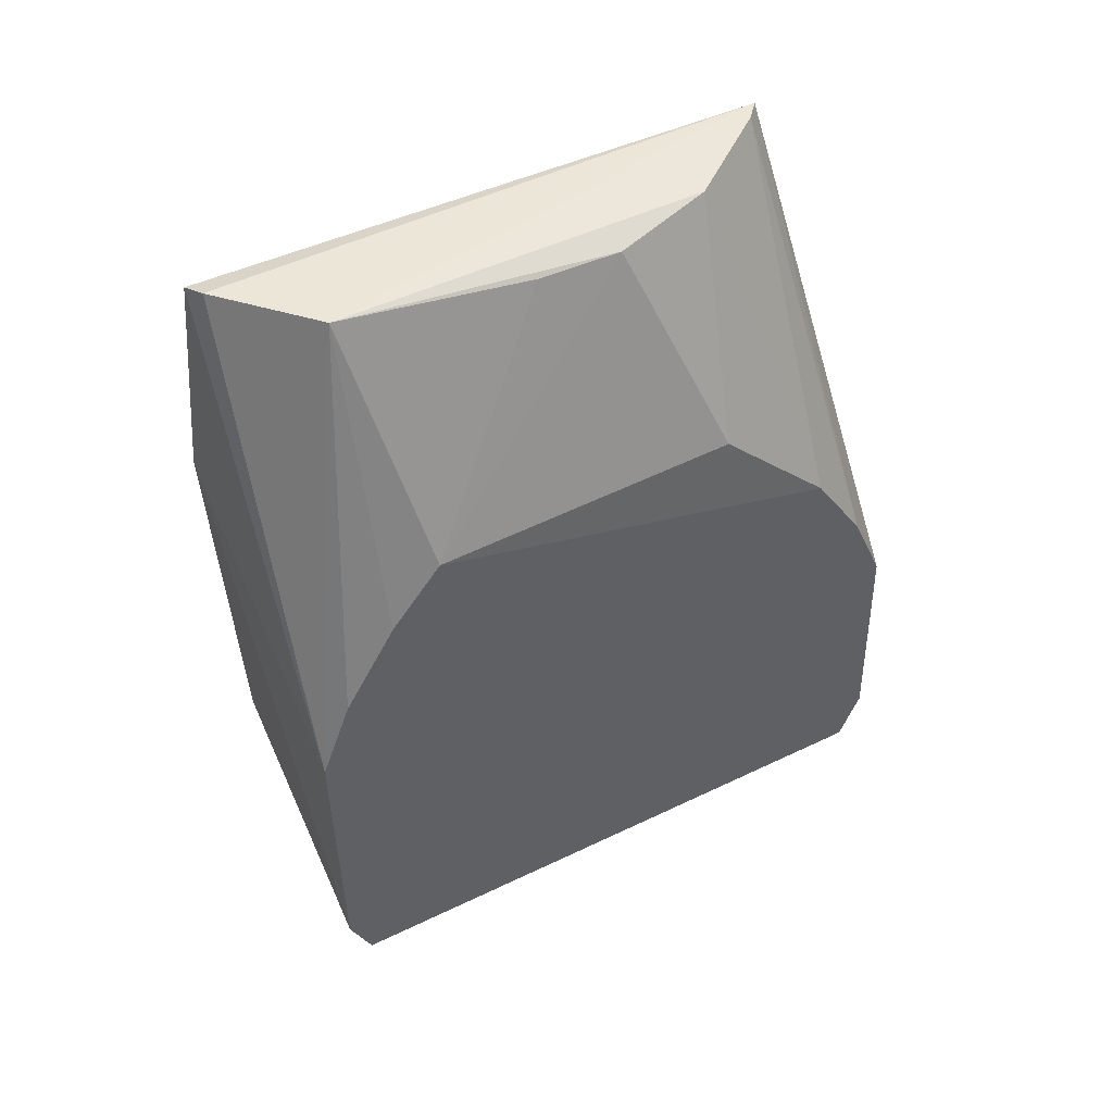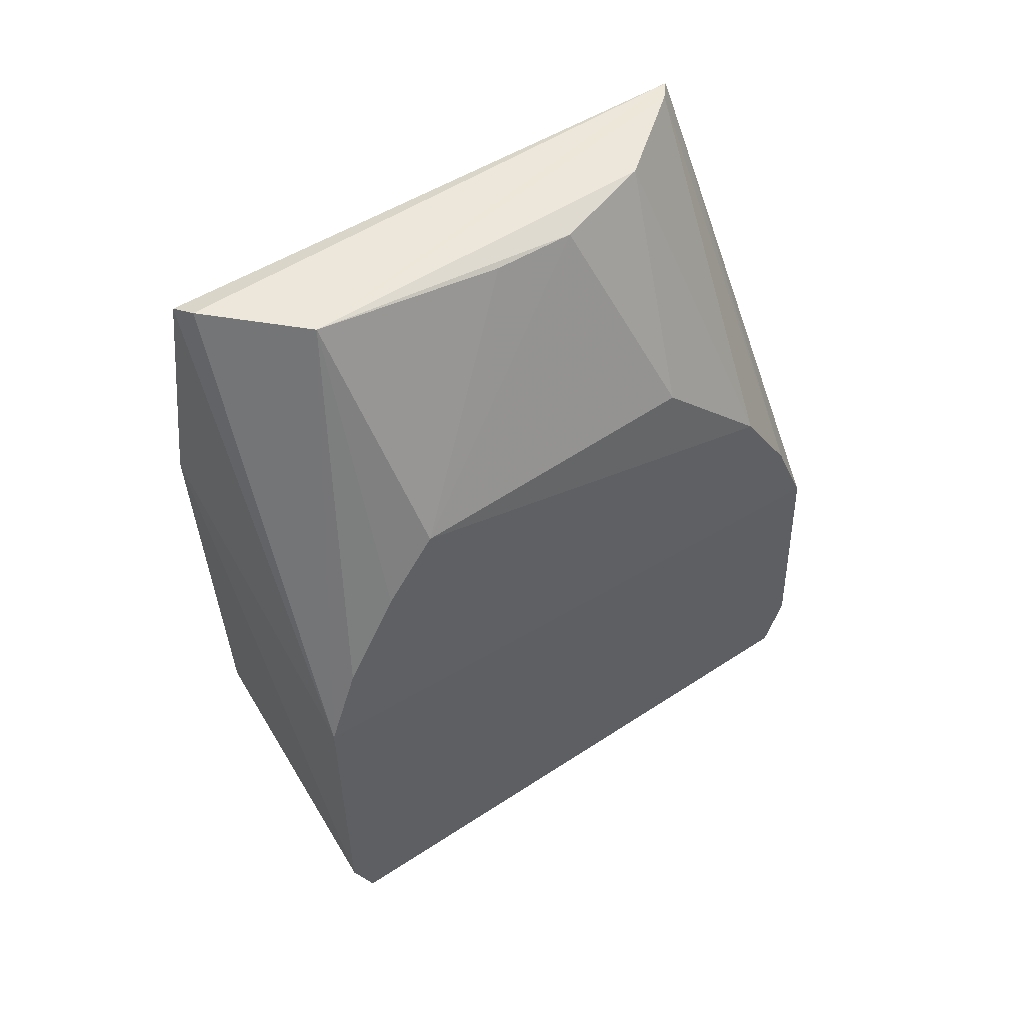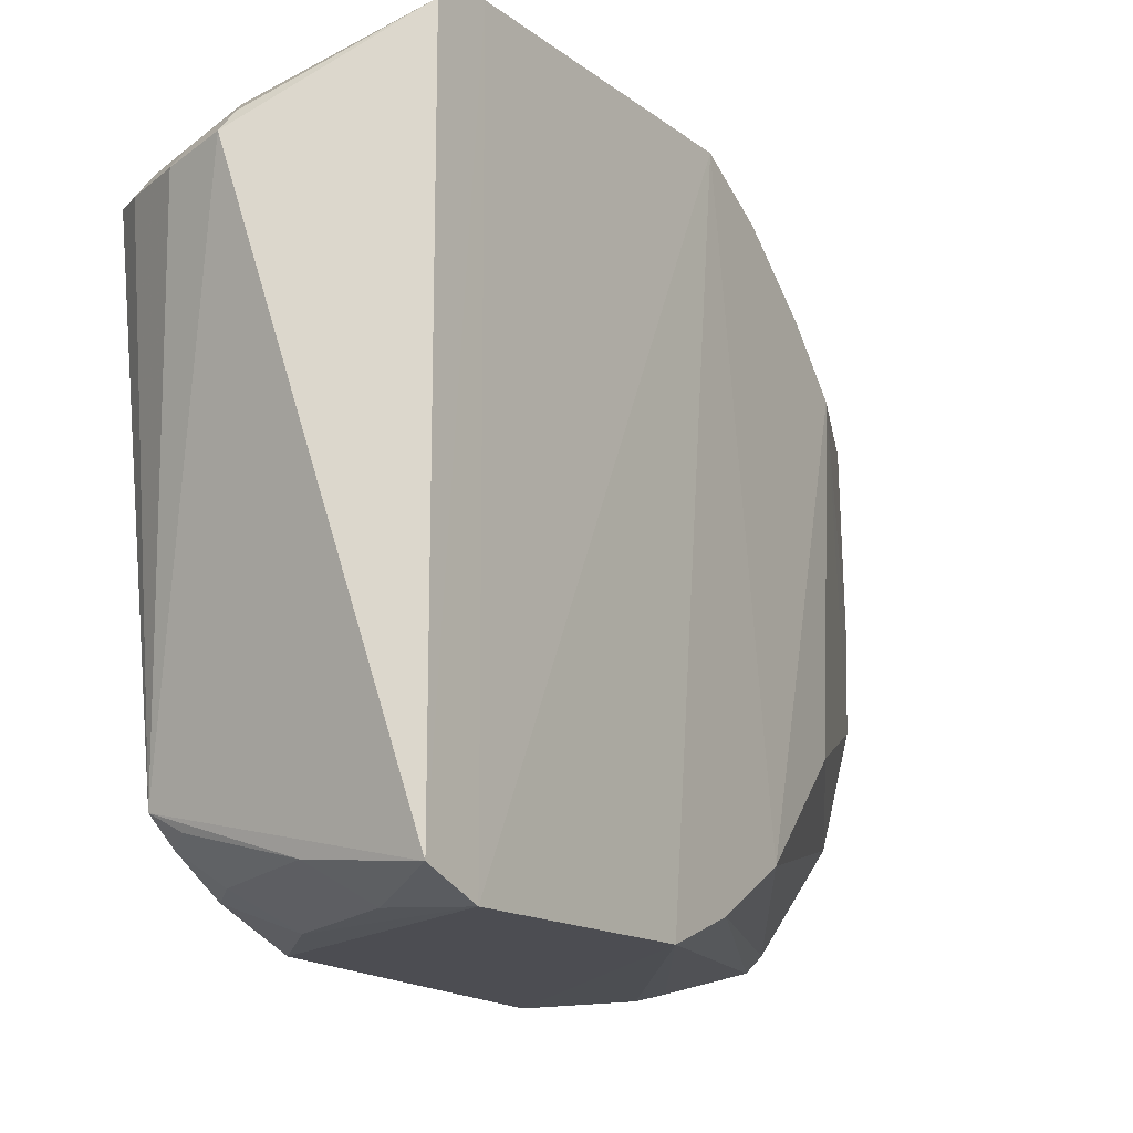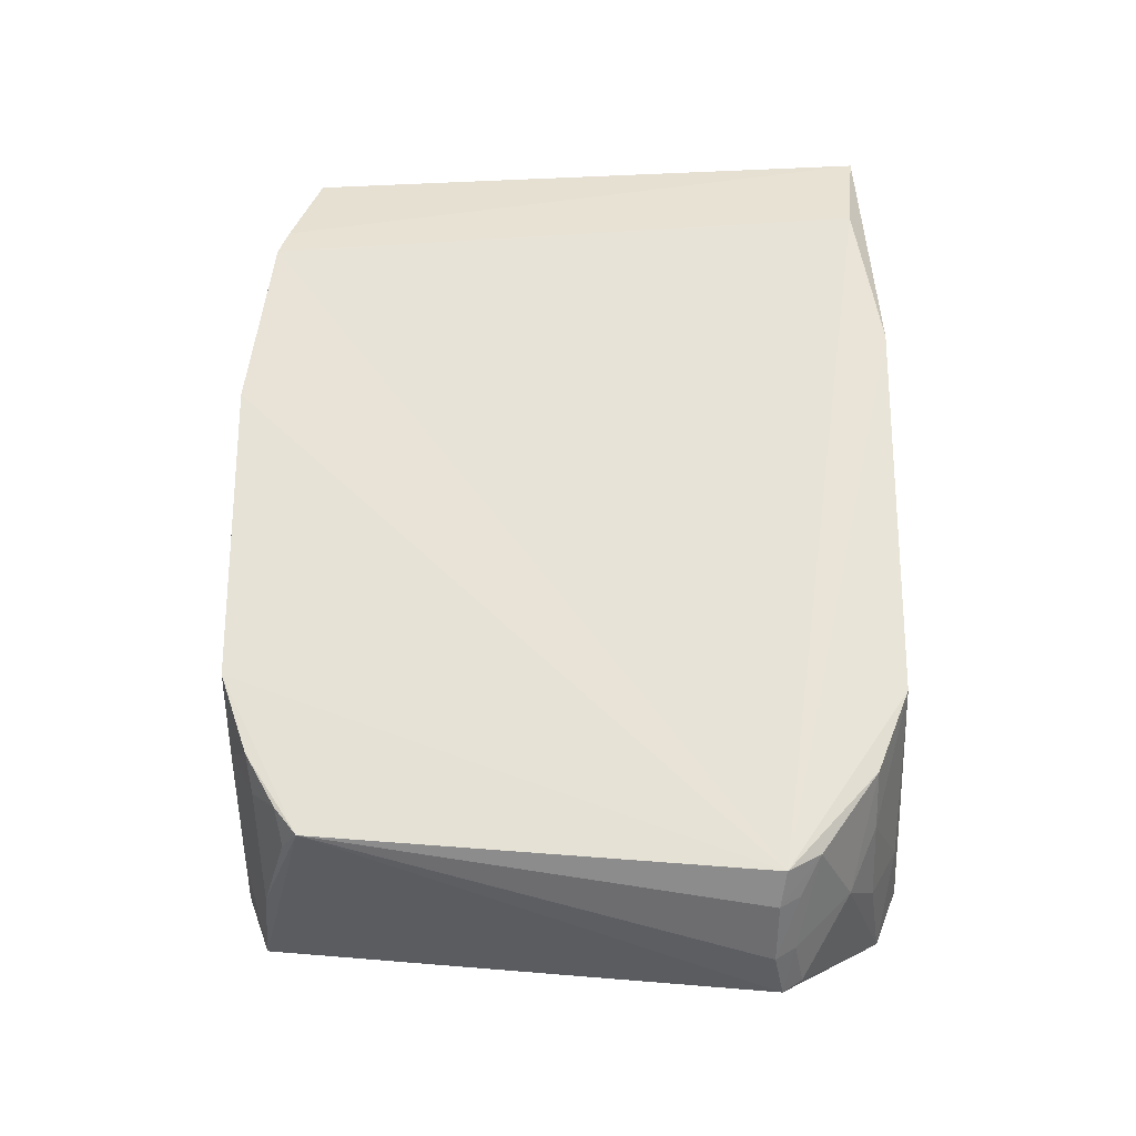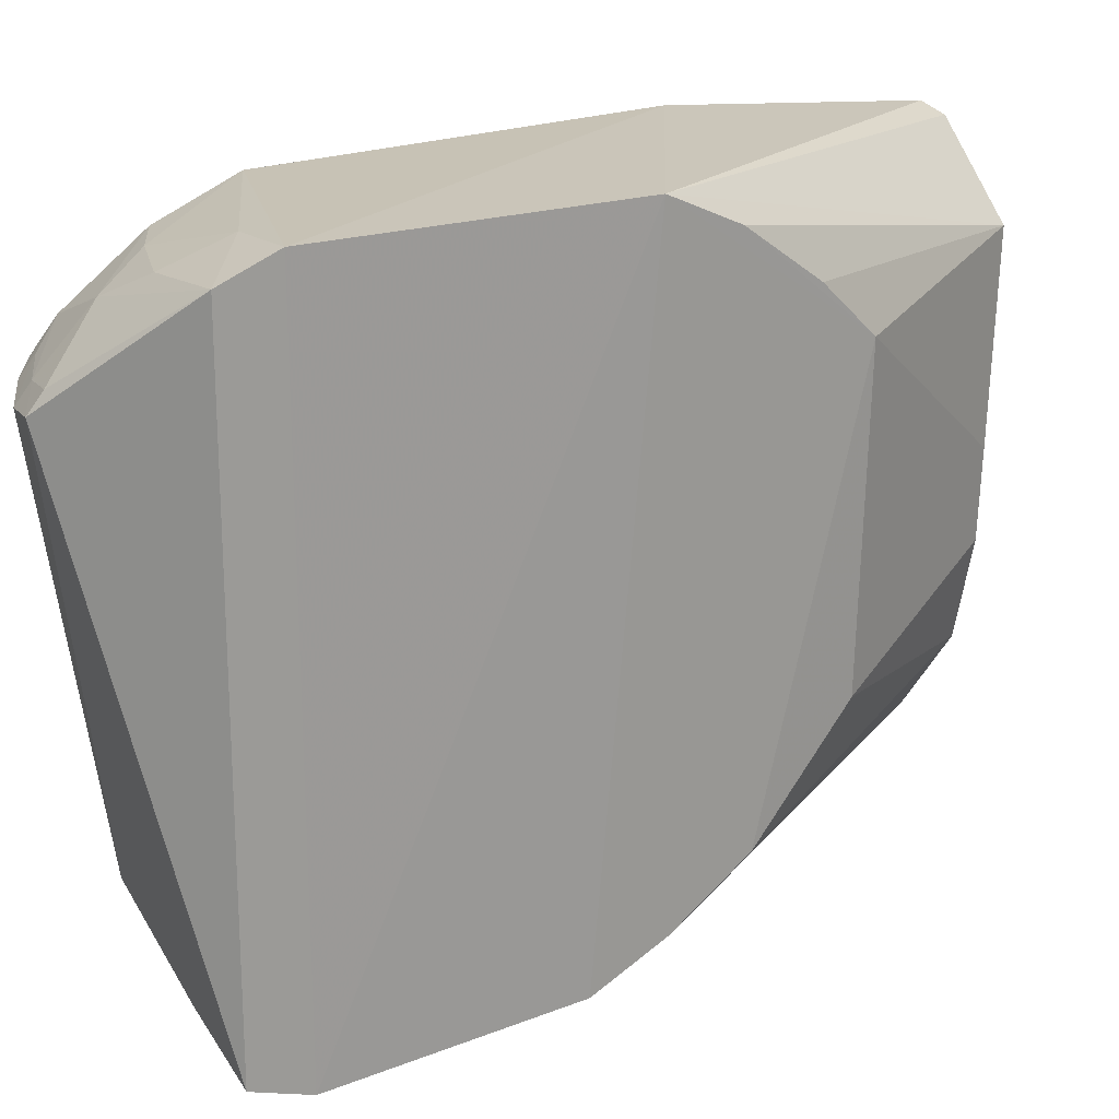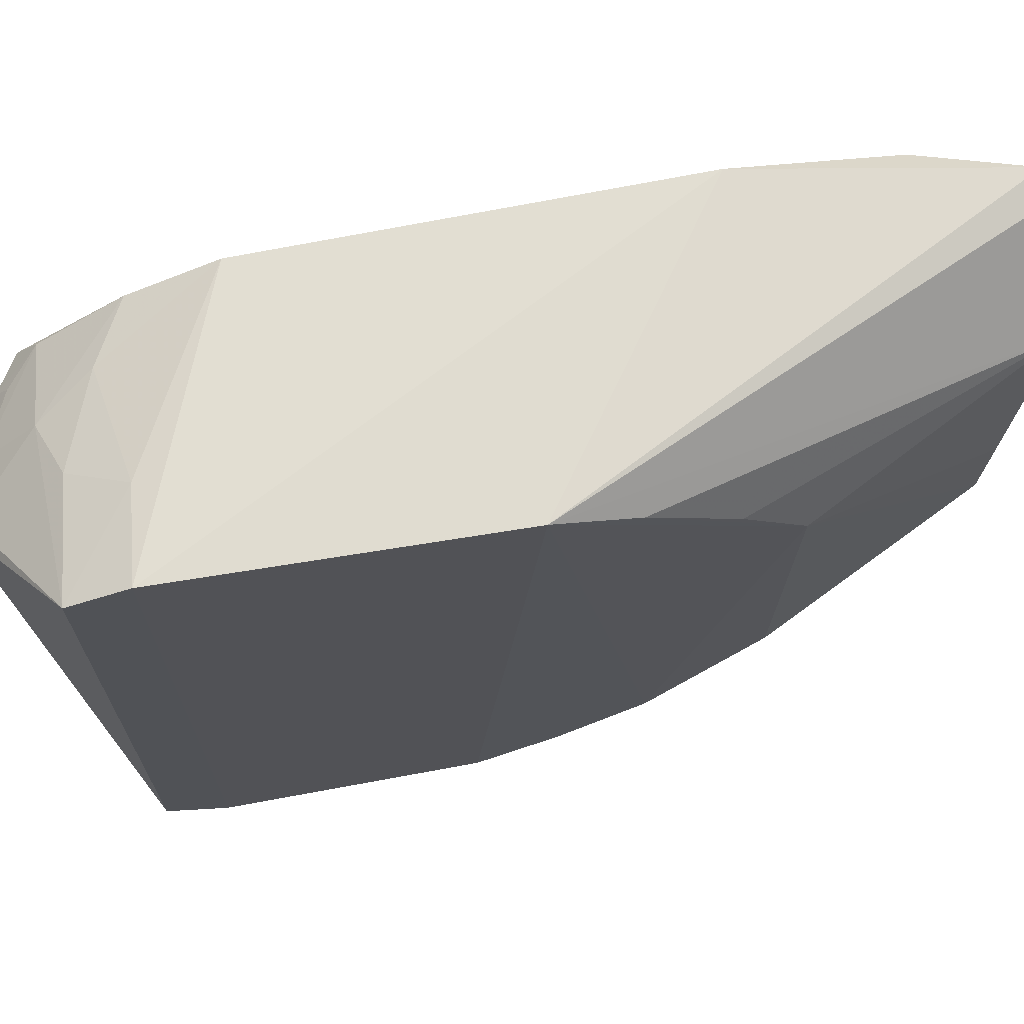
<metadata>
{"format":"obj","ext":"obj","renderer":"f3d","projection":"perspective","resolution":1024,"background":"white","views":[{"elev":51.7,"azim":62.4,"up":"+Y"},{"elev":53.4,"azim":54.8,"up":"+Y"},{"elev":-16.4,"azim":34.9,"up":"+Z"},{"elev":-30.8,"azim":-88.4,"up":"+Y"},{"elev":20.2,"azim":58.3,"up":"+Z"},{"elev":69.1,"azim":81.4,"up":"+Z"}]}
</metadata>
<code>
v -0.1577 -0.4329 0.08757
v -0.09707 -0.3866 -0.1708
v -0.09925 -0.1997 0.1519
v -0.2129 0.02659 0.1397
v -0.2316 -0.297 -0.1796
v -0.1141 -0.09092 -0.08097
v -0.2311 -0.3101 0.1492
v -0.09725 -0.3862 0.1413
v -0.2276 -0.3797 -0.1388
v -0.1006 -0.2307 -0.1783
v -0.1697 0.0272 0.09771
v -0.2205 0.01706 -0.1503
v -0.2389 -0.1069 0.153
v -0.09728 -0.3581 0.1524
v -0.1832 -0.3931 0.1204
v -0.2139 -0.352 -0.1633
v -0.2323 -0.4023 0.08715
v -0.1065 -0.1468 -0.1359
v -0.09719 -0.3573 -0.1816
v -0.1101 -0.08904 0.07812
v -0.1617 0.0141 -0.04433
v -0.2382 -0.1367 -0.1816
v -0.2248 0.02217 0.1446
v -0.1416 -0.3547 0.1485
v -0.1557 -0.426 0.09741
v -0.2292 -0.3382 -0.1654
v -0.1548 -0.3816 -0.1634
v -0.229 -0.3515 0.1326
v -0.1856 -0.427 0.08295
v -0.1035 -0.1902 -0.1622
v -0.1031 -0.1607 0.1345
v -0.1773 0.01642 -0.09704
v -0.1617 0.01614 -0.000992
v -0.2412 -0.0451 -0.1684
v -0.2275 -0.3653 -0.1501
v -0.2007 -0.3253 -0.1775
v -0.2269 -0.3919 0.1038
v -0.1993 -0.3665 0.1329
v -0.2157 -0.4134 0.08403
v -0.1832 -0.4202 0.09289
v -0.2121 0.01718 -0.143
v -0.1072 -0.1188 0.1055
v -0.2363 -0.02869 -0.1639
v -0.2414 -0.02932 0.1393
v -0.212 -0.3782 -0.1475
v -0.1412 -0.3551 -0.1776
v -0.1554 -0.382 0.1342
v -0.2128 -0.4068 0.09403
f 8 1 2
f 9 2 1
f 11 4 3
f 12 4 11
f 14 8 2
f 14 13 7
f 14 3 13
f 17 5 9
f 17 7 13
f 19 10 3
f 19 14 2
f 19 3 14
f 20 18 6
f 20 3 18
f 21 20 6
f 22 5 17
f 22 19 5
f 22 10 19
f 23 13 3
f 23 3 4
f 23 4 12
f 24 14 7
f 24 8 14
f 25 1 8
f 25 8 15
f 26 9 5
f 27 2 9
f 28 7 17
f 29 9 1
f 30 10 12
f 30 18 3
f 30 3 10
f 31 11 3
f 31 3 20
f 32 11 21
f 32 21 6
f 32 6 18
f 33 21 11
f 33 11 20
f 33 20 21
f 34 10 22
f 34 22 17
f 35 26 16
f 35 9 26
f 36 26 5
f 36 16 26
f 36 27 16
f 36 5 19
f 37 28 17
f 37 15 28
f 38 24 7
f 38 7 28
f 38 28 15
f 39 17 9
f 39 9 29
f 39 37 17
f 40 29 1
f 40 1 25
f 40 25 15
f 40 15 37
f 41 30 12
f 41 18 30
f 41 32 18
f 41 12 11
f 41 11 32
f 42 31 20
f 42 20 11
f 42 11 31
f 43 12 10
f 43 10 34
f 43 23 12
f 44 13 23
f 44 43 34
f 44 23 43
f 44 34 17
f 44 17 13
f 45 27 9
f 45 9 35
f 45 35 16
f 45 16 27
f 46 36 19
f 46 19 2
f 46 2 27
f 46 27 36
f 47 8 24
f 47 24 38
f 47 38 15
f 47 15 8
f 48 40 37
f 48 37 39
f 48 39 29
f 48 29 40

</code>
